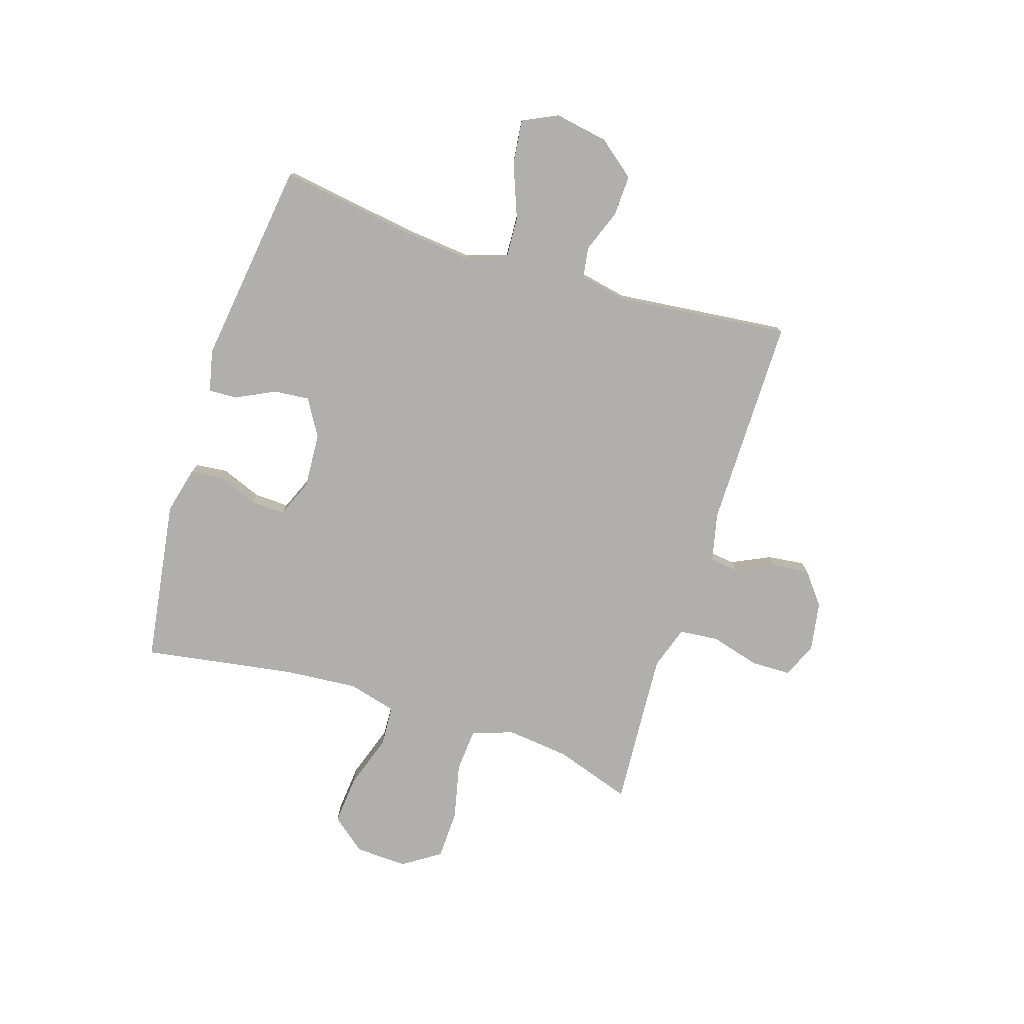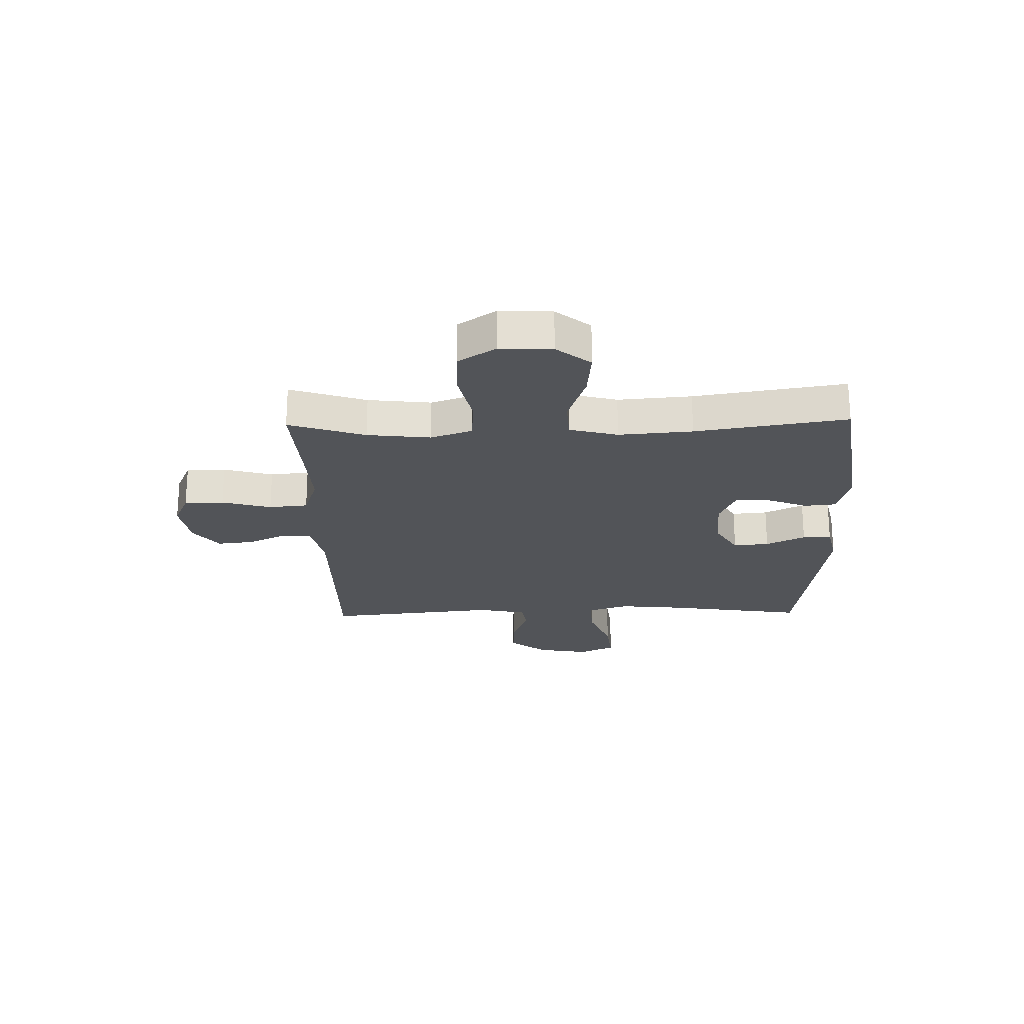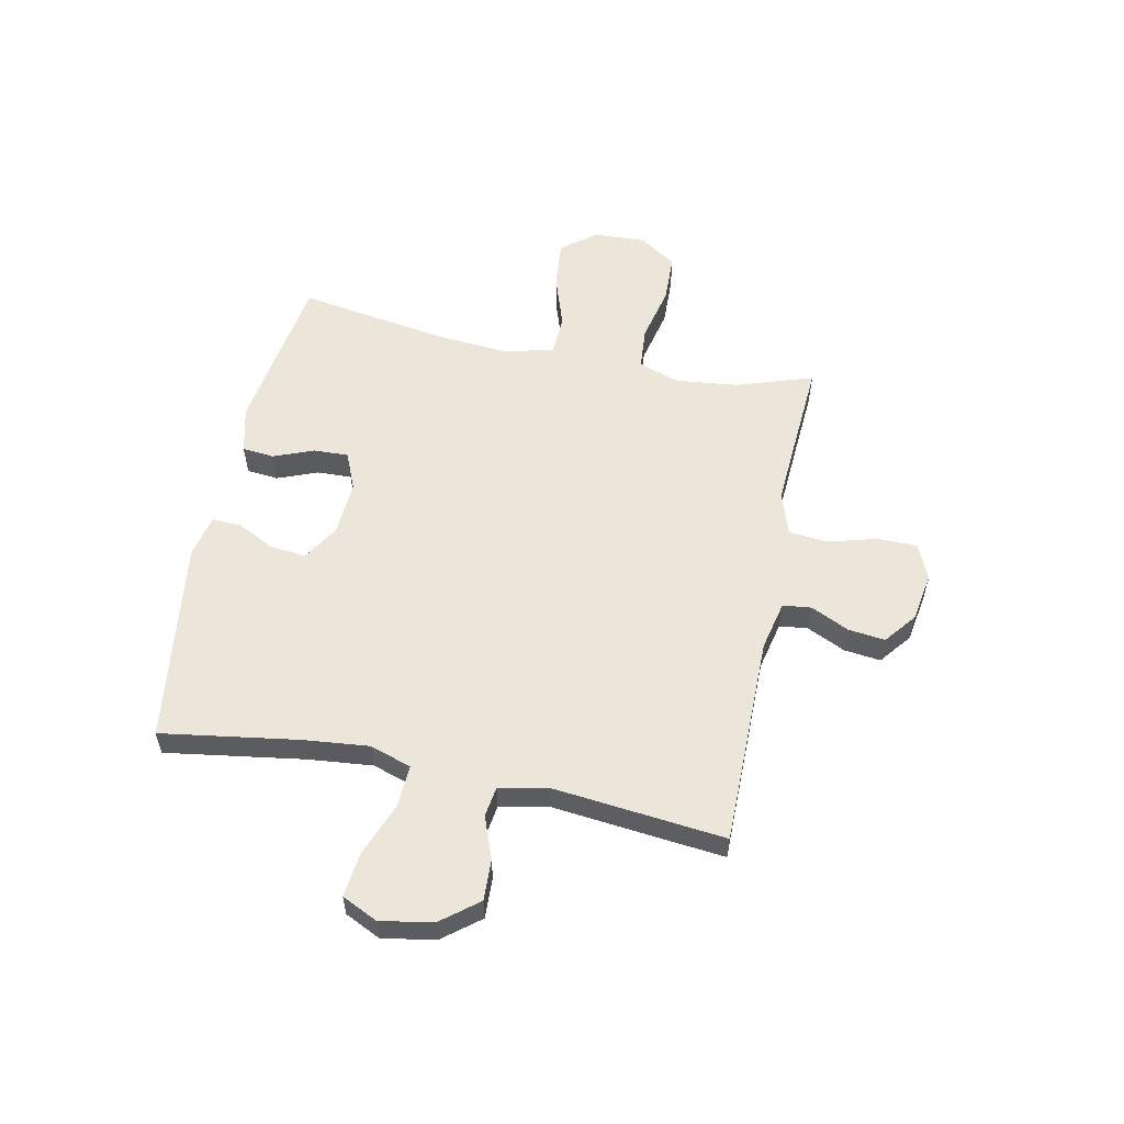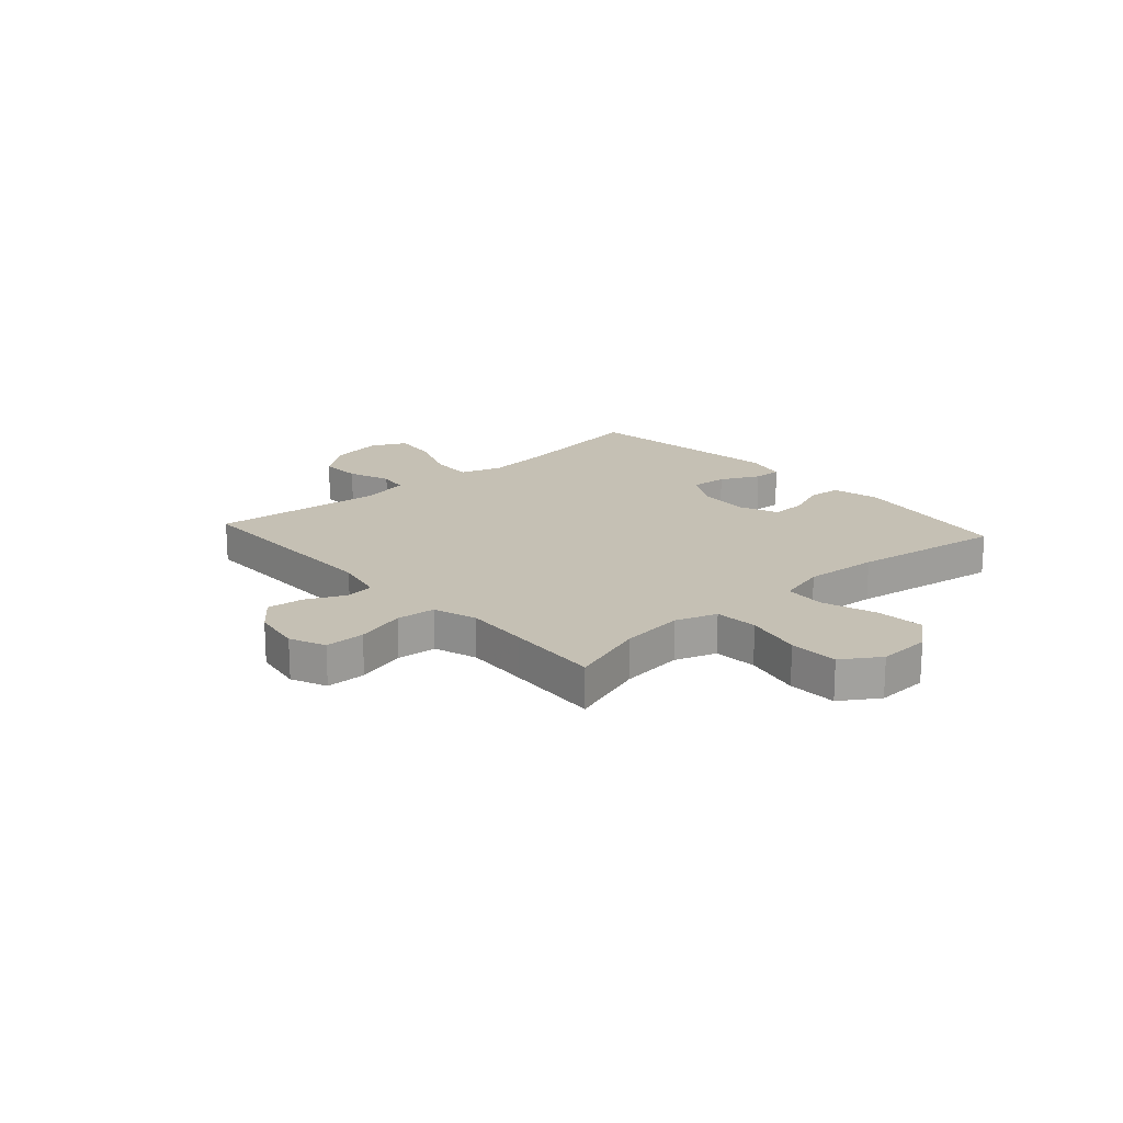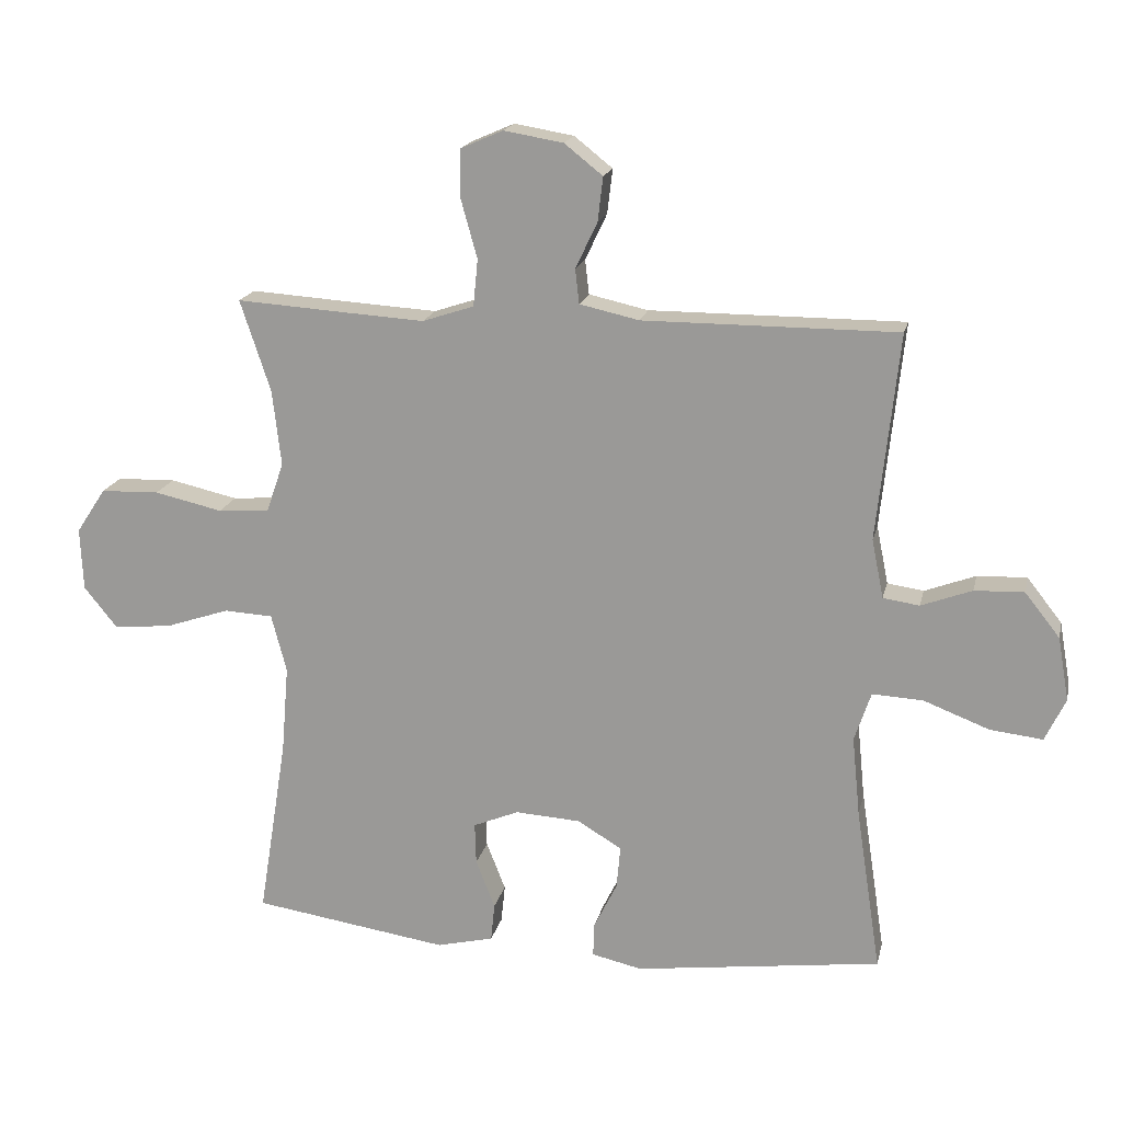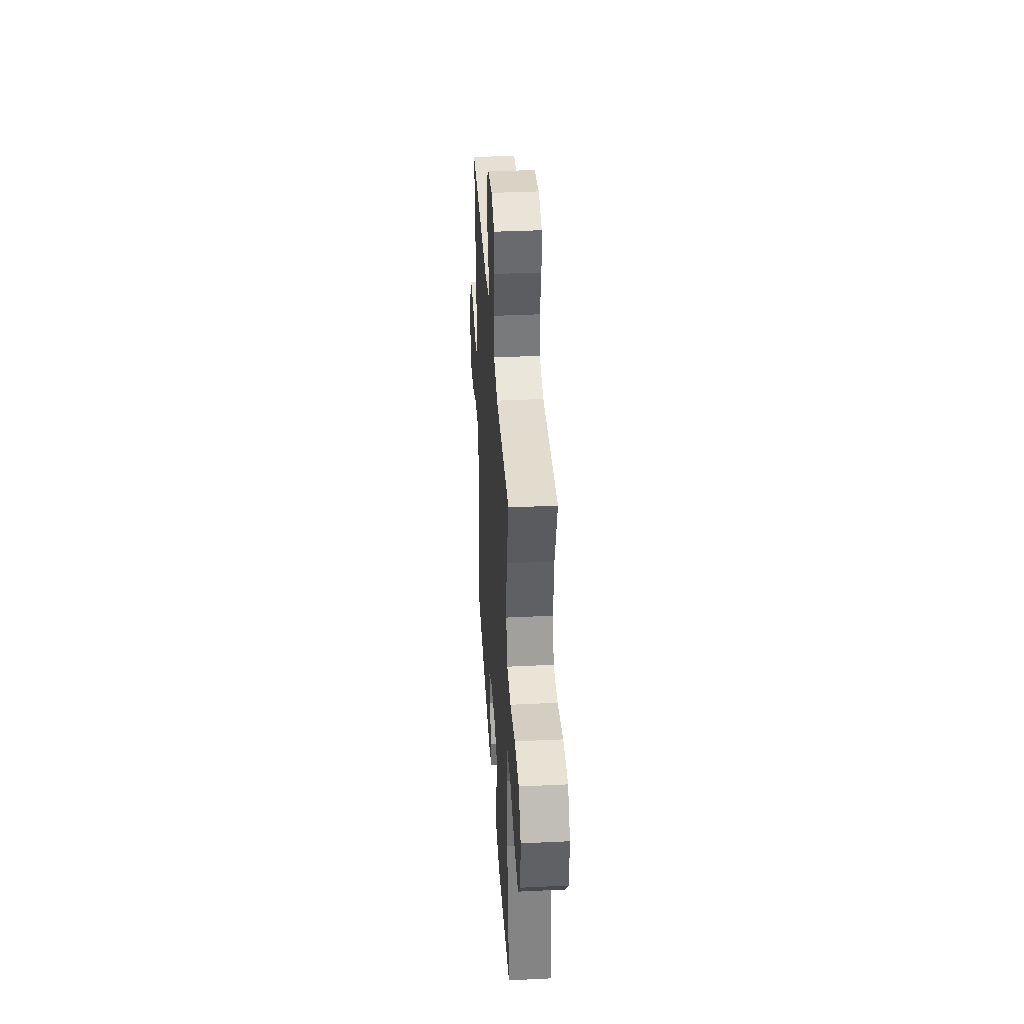
<metadata>
{"format":"obj","ext":"obj","renderer":"f3d","projection":"perspective","resolution":1024,"background":"white","views":[{"elev":-78.1,"azim":-107.6,"up":"+Y"},{"elev":-22.9,"azim":91.3,"up":"+Y"},{"elev":56.4,"azim":-78.4,"up":"+Y"},{"elev":18.4,"azim":48.1,"up":"+Y"},{"elev":18.0,"azim":-167.5,"up":"+Z"},{"elev":37.9,"azim":86.5,"up":"+Z"}]}
</metadata>
<code>
v 0.5 0.07 -0.5
v 0.203 0.07 -0.544
v 0.117 0.07 -0.523
v 0.111 0.07 -0.465
v 0.14 0.07 -0.391
v 0.142 0.07 -0.328
v 0.073 0.07 -0.299
v -0.026 0.07 -0.305
v -0.093 0.07 -0.345
v -0.087 0.07 -0.41
v -0.052 0.07 -0.481
v -0.05 0.07 -0.533
v -0.126 0.07 -0.55
v -0.5 0.07 -0.5
v -0.462 0.07 -0.25
v -0.45 0.07 -0.13
v -0.475 0.07 -0.055
v -0.552 0.07 -0.059
v -0.651 0.07 -0.097
v -0.731 0.07 -0.106
v -0.762 0.07 -0.041
v -0.745 0.07 0.055
v -0.692 0.07 0.122
v -0.617 0.07 0.119
v -0.54 0.07 0.09
v -0.485 0.07 0.098
v -0.467 0.07 0.187
v -0.5 0.07 0.5
v -0.115 0.07 0.499
v -0.025 0.07 0.519
v -0.019 0.07 0.571
v -0.052 0.07 0.641
v -0.06 0.07 0.708
v -0.002 0.07 0.754
v 0.088 0.07 0.769
v 0.152 0.07 0.741
v 0.153 0.07 0.669
v 0.128 0.07 0.579
v 0.135 0.07 0.508
v 0.213 0.07 0.482
v 0.33 0.07 0.489
v 0.5 0.07 0.5
v 0.454 0.07 0.361
v 0.441 0.07 0.246
v 0.467 0.07 0.171
v 0.545 0.07 0.165
v 0.648 0.07 0.188
v 0.737 0.07 0.185
v 0.782 0.07 0.117
v 0.778 0.07 0.022
v 0.728 0.07 -0.04
v 0.64 0.07 -0.032
v 0.542 0.07 0.001
v 0.468 0.07 -0.003
v 0.445 0.07 -0.091
v 0.456 0.07 -0.225
v 0.5 0 -0.5
v 0.203 0 -0.544
v 0.117 0 -0.523
v 0.111 0 -0.465
v 0.14 0 -0.391
v 0.142 0 -0.328
v 0.073 0 -0.299
v -0.026 0 -0.305
v -0.093 0 -0.345
v -0.087 0 -0.41
v -0.052 0 -0.481
v -0.05 0 -0.533
v -0.126 0 -0.55
v -0.5 0 -0.5
v -0.462 0 -0.25
v -0.45 0 -0.13
v -0.475 0 -0.055
v -0.552 0 -0.059
v -0.651 0 -0.097
v -0.731 0 -0.106
v -0.762 0 -0.041
v -0.745 0 0.055
v -0.692 0 0.122
v -0.617 0 0.119
v -0.54 0 0.09
v -0.485 0 0.098
v -0.467 0 0.187
v -0.5 0 0.5
v -0.115 0 0.499
v -0.025 0 0.519
v -0.019 0 0.571
v -0.052 0 0.641
v -0.06 0 0.708
v -0.002 0 0.754
v 0.088 0 0.769
v 0.152 0 0.741
v 0.153 0 0.669
v 0.128 0 0.579
v 0.135 0 0.508
v 0.213 0 0.482
v 0.33 0 0.489
v 0.5 0 0.5
v 0.454 0 0.361
v 0.441 0 0.246
v 0.467 0 0.171
v 0.545 0 0.165
v 0.648 0 0.188
v 0.737 0 0.185
v 0.782 0 0.117
v 0.778 0 0.022
v 0.728 0 -0.04
v 0.64 0 -0.032
v 0.542 0 0.001
v 0.468 0 -0.003
v 0.445 0 -0.091
v 0.456 0 -0.225
f 51 52 53
f 50 51 53
f 49 50 53
f 48 49 53
f 47 48 53
f 46 47 53
f 45 46 53 54
f 44 45 54 55
f 41 42 43
f 40 41 43 44
f 39 40 44 55
f 36 37 38
f 35 36 38
f 34 35 38
f 33 34 38
f 32 33 38
f 31 32 38
f 30 31 38 39
f 39 55 56
f 30 39 56
f 29 30 56
f 23 24 25
f 22 23 25
f 21 22 25
f 20 21 25
f 19 20 25
f 18 19 25
f 17 18 25 26
f 16 17 26 27
f 13 14 15
f 12 13 15
f 11 12 15
f 10 11 15
f 9 10 15 16
f 8 9 16 27
f 3 4 5
f 2 3 5
f 1 2 5
f 56 1 5
f 56 5 6
f 28 29 56
f 27 28 56
f 8 27 56
f 7 8 56
f 6 7 56
f 109 108 107
f 109 107 106
f 109 106 105
f 109 105 104
f 109 104 103
f 109 103 102
f 110 109 102 101
f 111 110 101 100
f 99 98 97
f 100 99 97 96
f 111 100 96 95
f 94 93 92
f 94 92 91
f 94 91 90
f 94 90 89
f 94 89 88
f 94 88 87
f 95 94 87 86
f 112 111 95
f 112 95 86
f 112 86 85
f 81 80 79
f 81 79 78
f 81 78 77
f 81 77 76
f 81 76 75
f 81 75 74
f 82 81 74 73
f 83 82 73 72
f 71 70 69
f 71 69 68
f 71 68 67
f 71 67 66
f 72 71 66 65
f 83 72 65 64
f 61 60 59
f 61 59 58
f 61 58 57
f 61 57 112
f 62 61 112
f 112 85 84
f 112 84 83
f 112 83 64
f 112 64 63
f 112 63 62
f 1 57 58 2
f 2 58 59 3
f 3 59 60 4
f 4 60 61 5
f 5 61 62 6
f 6 62 63 7
f 7 63 64 8
f 8 64 65 9
f 9 65 66 10
f 10 66 67 11
f 11 67 68 12
f 12 68 69 13
f 13 69 70 14
f 14 70 71 15
f 15 71 72 16
f 16 72 73 17
f 17 73 74 18
f 18 74 75 19
f 19 75 76 20
f 20 76 77 21
f 21 77 78 22
f 22 78 79 23
f 23 79 80 24
f 24 80 81 25
f 25 81 82 26
f 26 82 83 27
f 27 83 84 28
f 28 84 85 29
f 29 85 86 30
f 30 86 87 31
f 31 87 88 32
f 32 88 89 33
f 33 89 90 34
f 34 90 91 35
f 35 91 92 36
f 36 92 93 37
f 37 93 94 38
f 38 94 95 39
f 39 95 96 40
f 40 96 97 41
f 41 97 98 42
f 42 98 99 43
f 43 99 100 44
f 44 100 101 45
f 45 101 102 46
f 46 102 103 47
f 47 103 104 48
f 48 104 105 49
f 49 105 106 50
f 50 106 107 51
f 51 107 108 52
f 52 108 109 53
f 53 109 110 54
f 54 110 111 55
f 55 111 112 56
f 56 112 57 1

</code>
